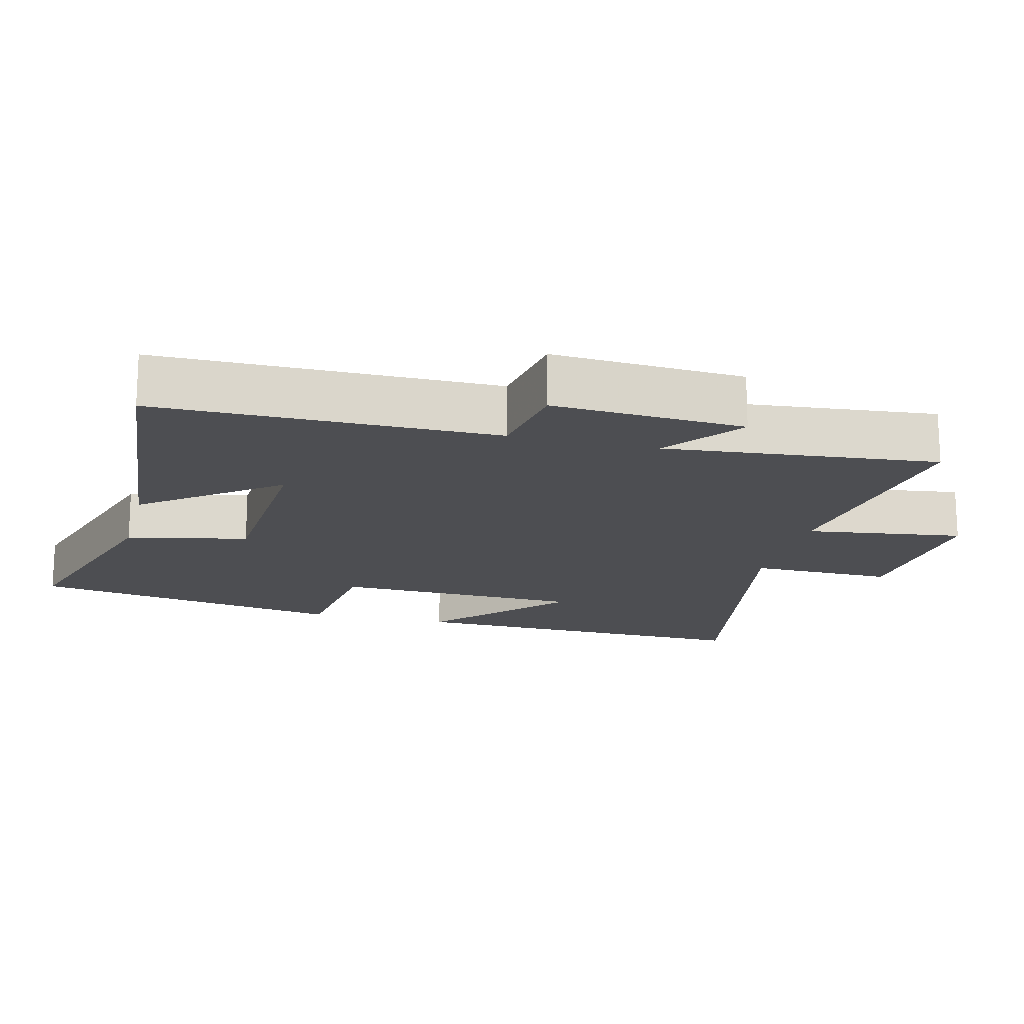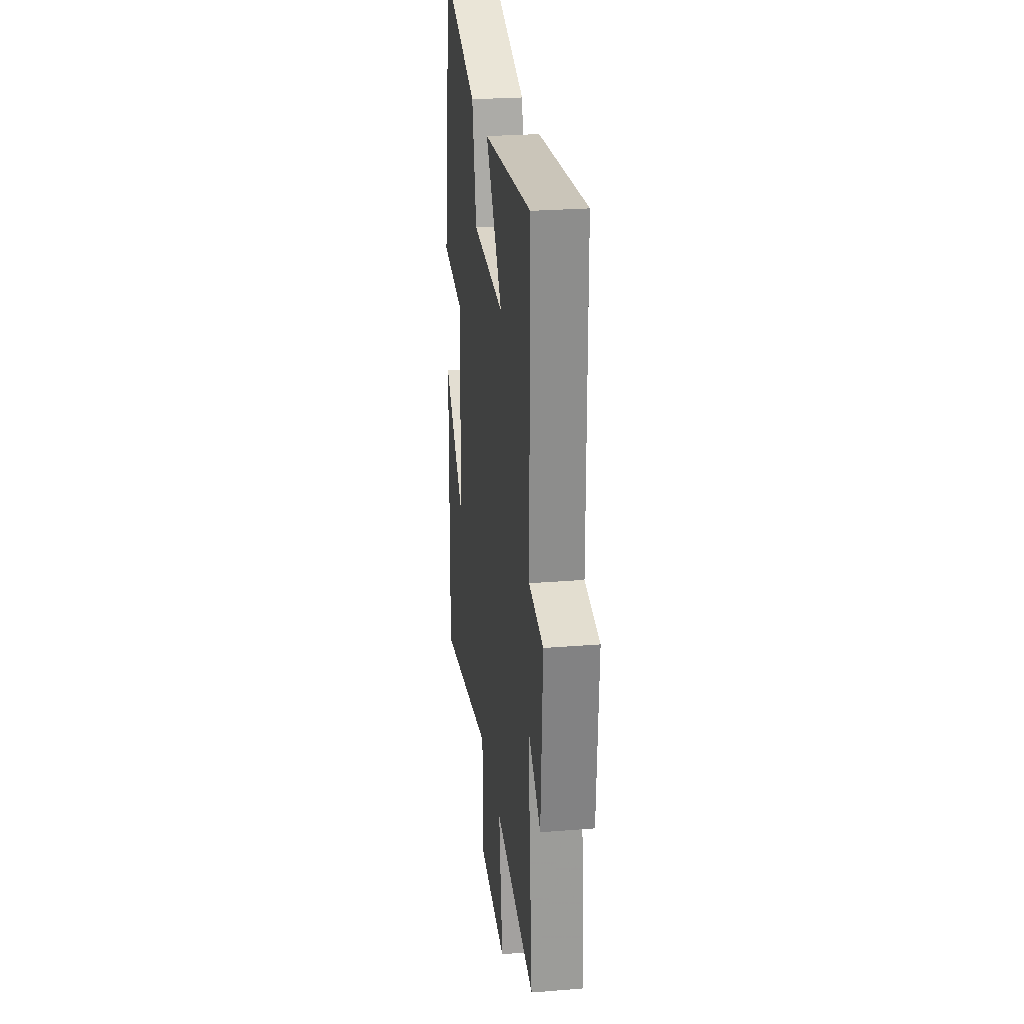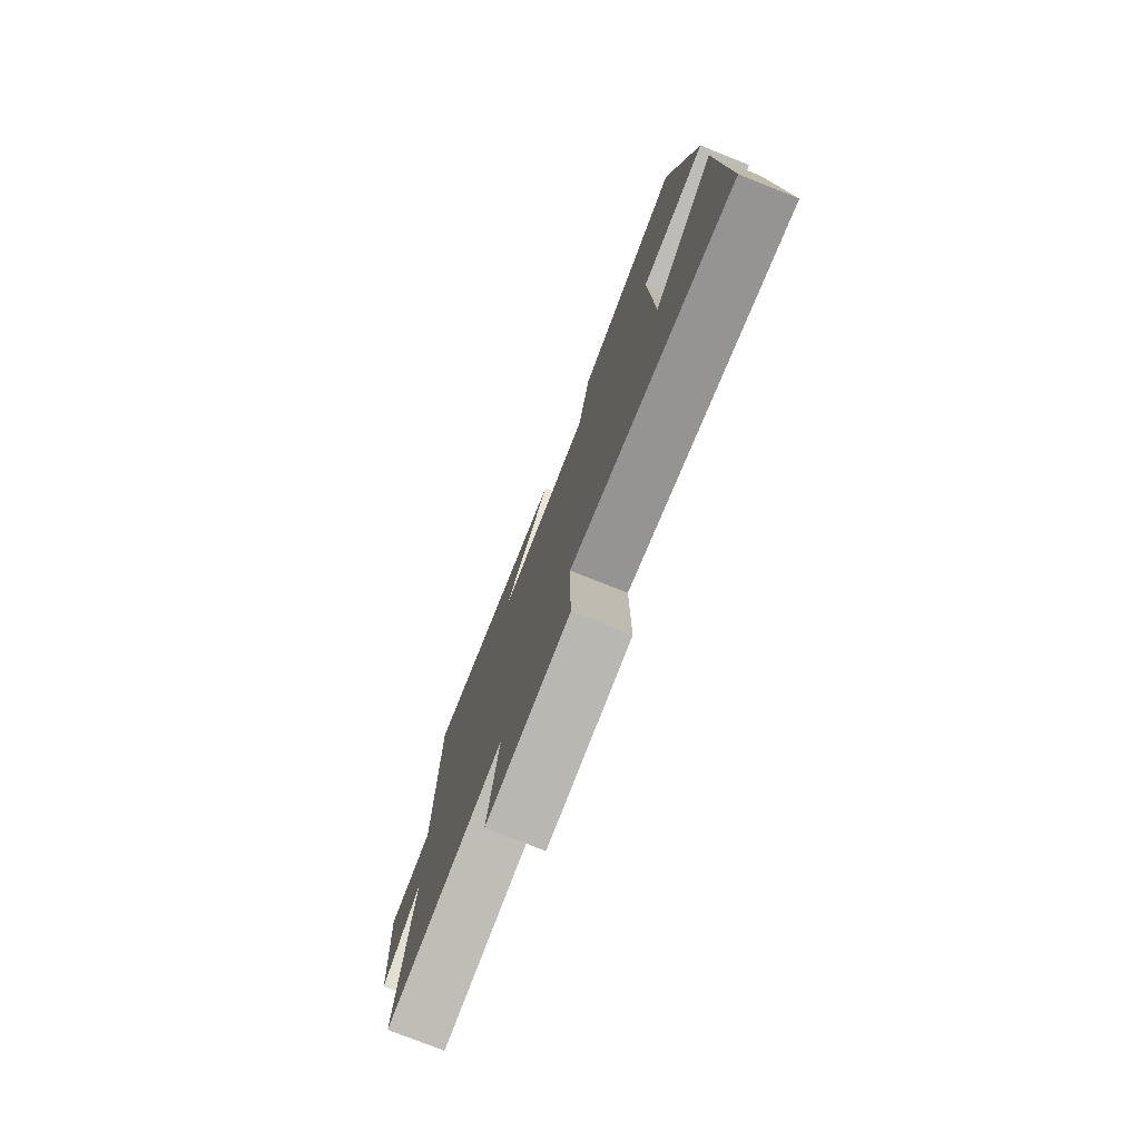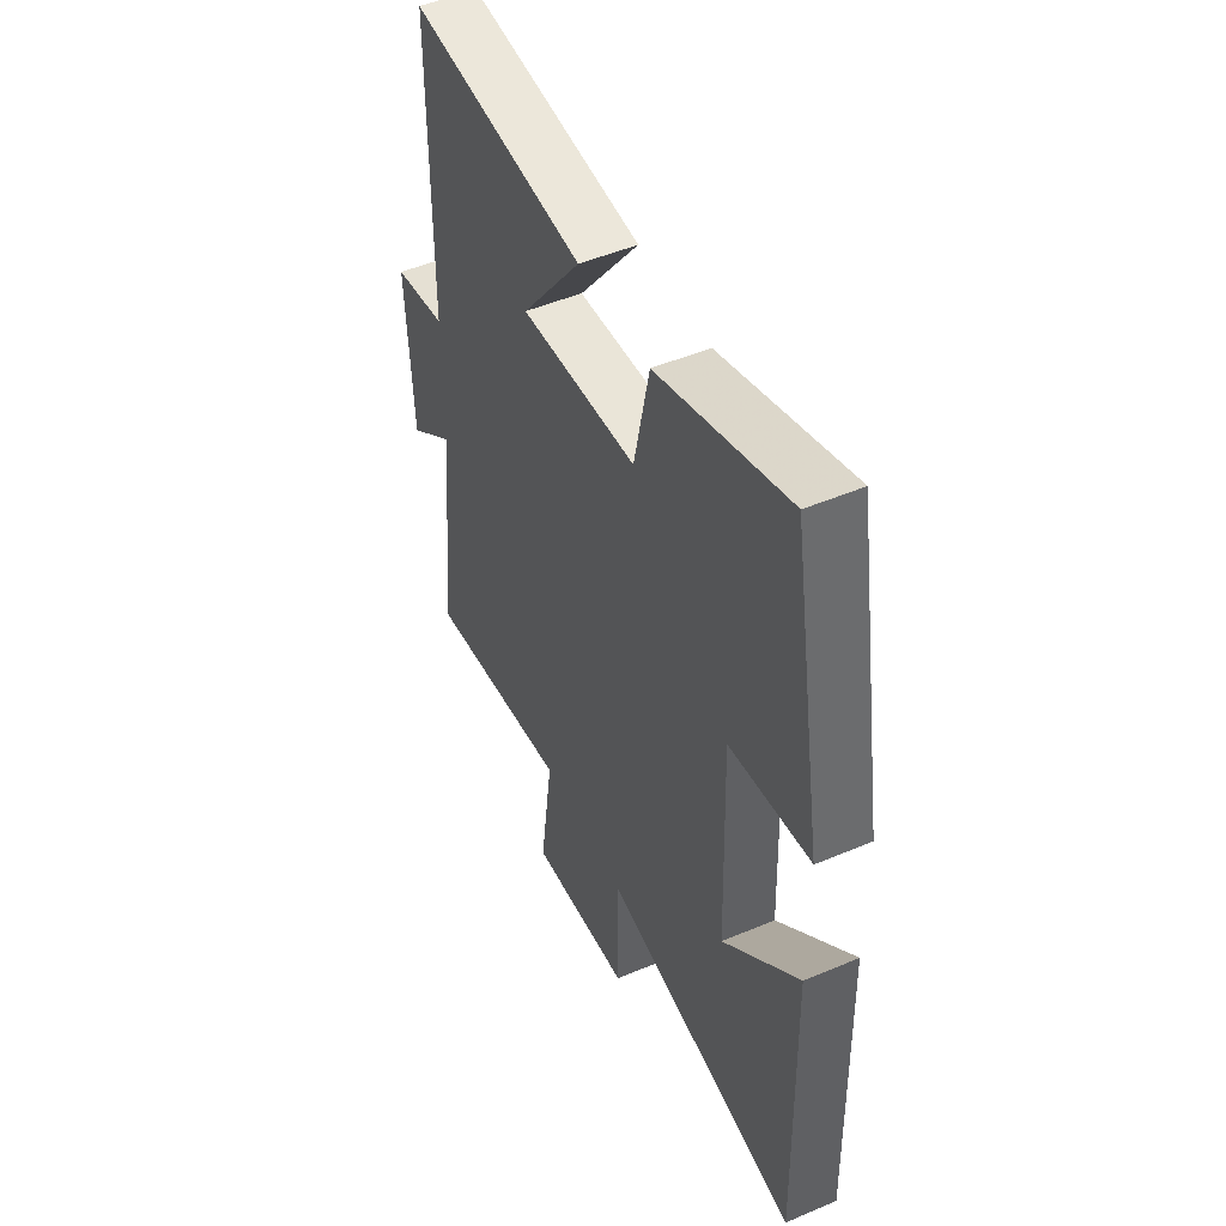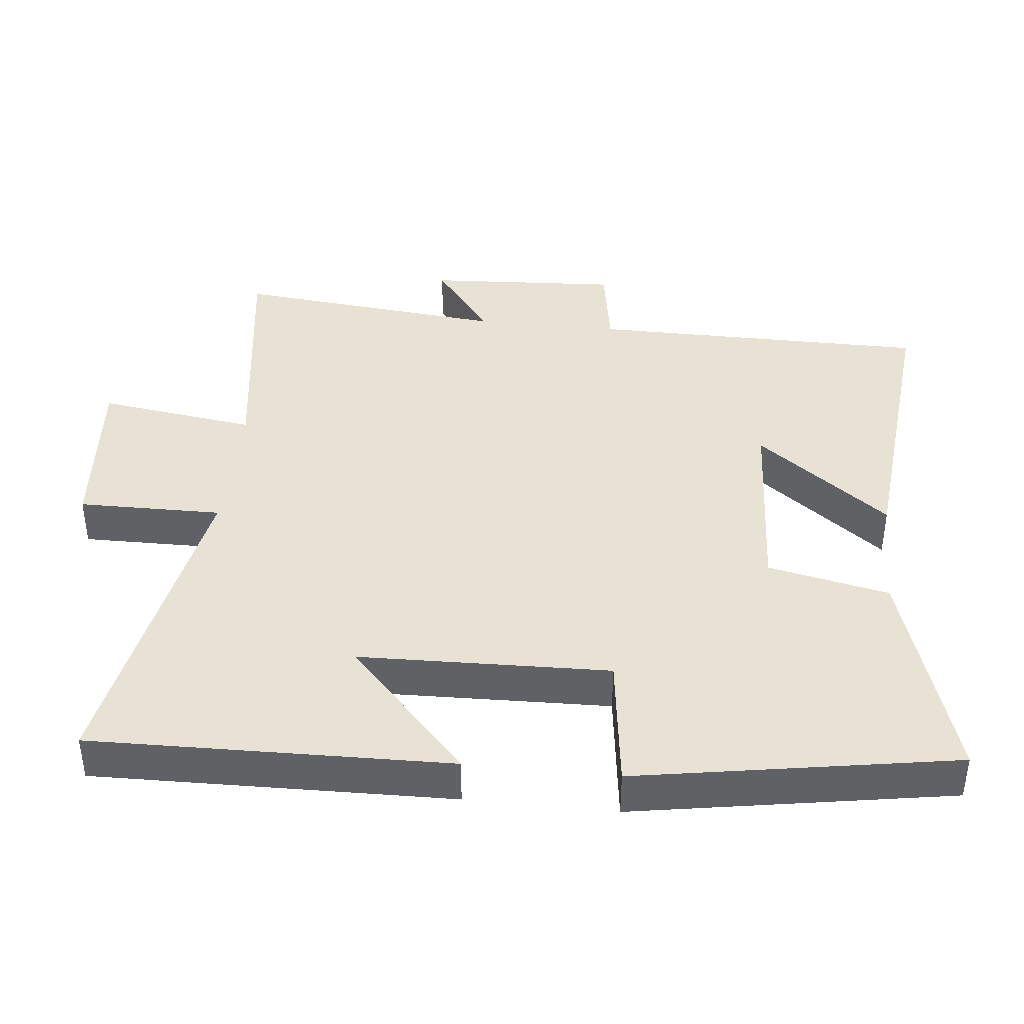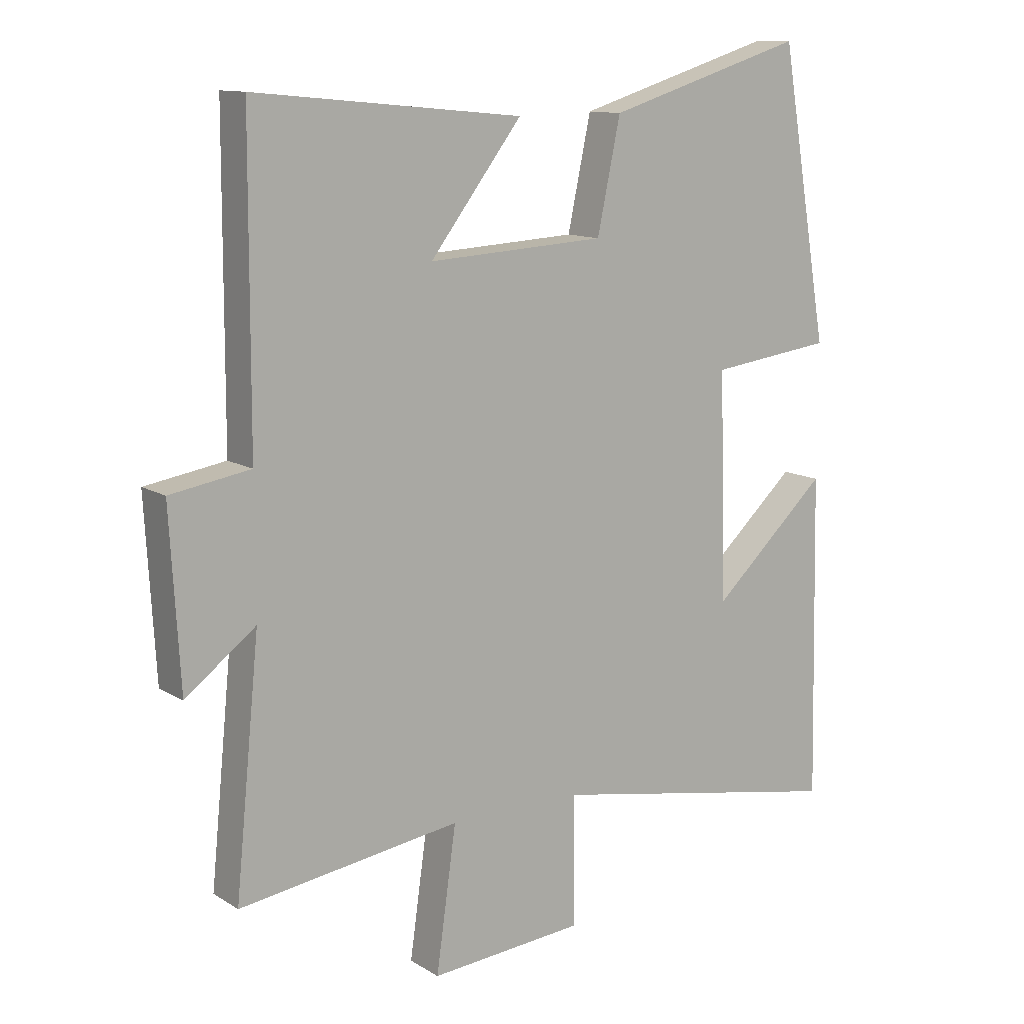
<metadata>
{"format":"obj","ext":"obj","renderer":"f3d","projection":"perspective","resolution":1024,"background":"white","views":[{"elev":-17.1,"azim":75.8,"up":"+Y"},{"elev":26.2,"azim":82.7,"up":"+Z"},{"elev":-77.6,"azim":-111.6,"up":"+Z"},{"elev":49.0,"azim":-115.2,"up":"+Z"},{"elev":40.6,"azim":-84.0,"up":"+Y"},{"elev":12.0,"azim":144.6,"up":"+Z"}]}
</metadata>
<code>
v -0.422 0.07 0.598
v -0.104 0.07 0.5
v -0.067 0.07 0.325
v 0.217 0.07 0.309
v 0.07 0.07 0.5
v 0.498 0.07 0.541
v 0.5 0.07 0.054
v 0.628 0.07 0.033
v 0.612 0.07 -0.243
v 0.5 0.07 -0.158
v 0.539 0.07 -0.55
v 0.184 0.07 -0.5
v 0.216 0.07 -0.727
v -0.032 0.07 -0.707
v -0.03 0.07 -0.5
v -0.511 0.07 -0.589
v -0.5 0.07 -0.074
v -0.314 0.07 -0.245
v -0.304 0.07 0.115
v -0.5 0.07 0.14
v -0.422 0 0.598
v -0.104 0 0.5
v -0.067 0 0.325
v 0.217 0 0.309
v 0.07 0 0.5
v 0.498 0 0.541
v 0.5 0 0.054
v 0.628 0 0.033
v 0.612 0 -0.243
v 0.5 0 -0.158
v 0.539 0 -0.55
v 0.184 0 -0.5
v 0.216 0 -0.727
v -0.032 0 -0.707
v -0.03 0 -0.5
v -0.511 0 -0.589
v -0.5 0 -0.074
v -0.314 0 -0.245
v -0.304 0 0.115
v -0.5 0 0.14
f 1 2 3
f 20 1 3
f 19 20 3
f 18 19 3 4
f 16 17 18
f 15 16 18 4
f 12 13 14 15
f 12 15 4
f 10 11 12 4
f 7 8 9 10
f 7 10 4
f 4 5 6 7
f 23 22 21
f 23 21 40
f 23 40 39
f 24 23 39 38
f 38 37 36
f 24 38 36 35
f 35 34 33 32
f 24 35 32
f 24 32 31 30
f 30 29 28 27
f 24 30 27
f 27 26 25 24
f 1 21 22 2
f 2 22 23 3
f 3 23 24 4
f 4 24 25 5
f 5 25 26 6
f 6 26 27 7
f 7 27 28 8
f 8 28 29 9
f 9 29 30 10
f 10 30 31 11
f 11 31 32 12
f 12 32 33 13
f 13 33 34 14
f 14 34 35 15
f 15 35 36 16
f 16 36 37 17
f 17 37 38 18
f 18 38 39 19
f 19 39 40 20
f 20 40 21 1

</code>
